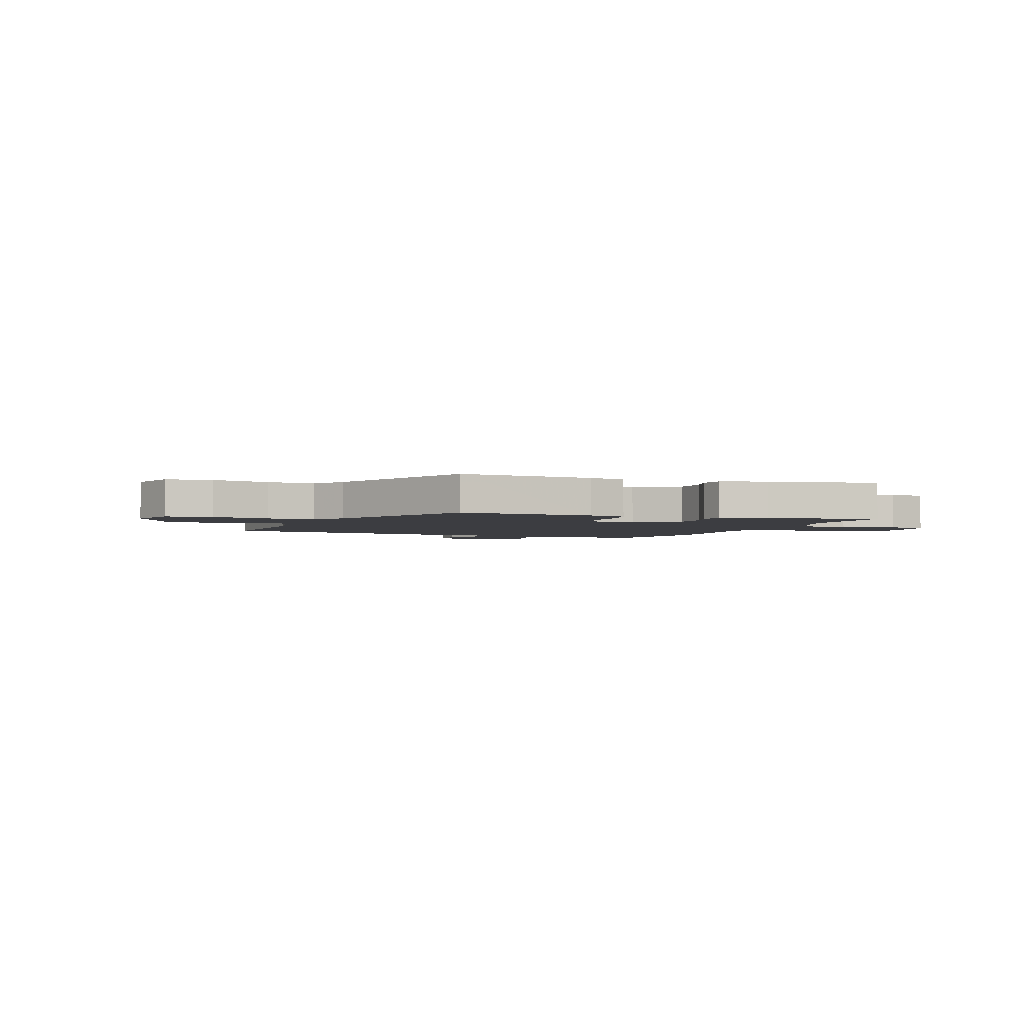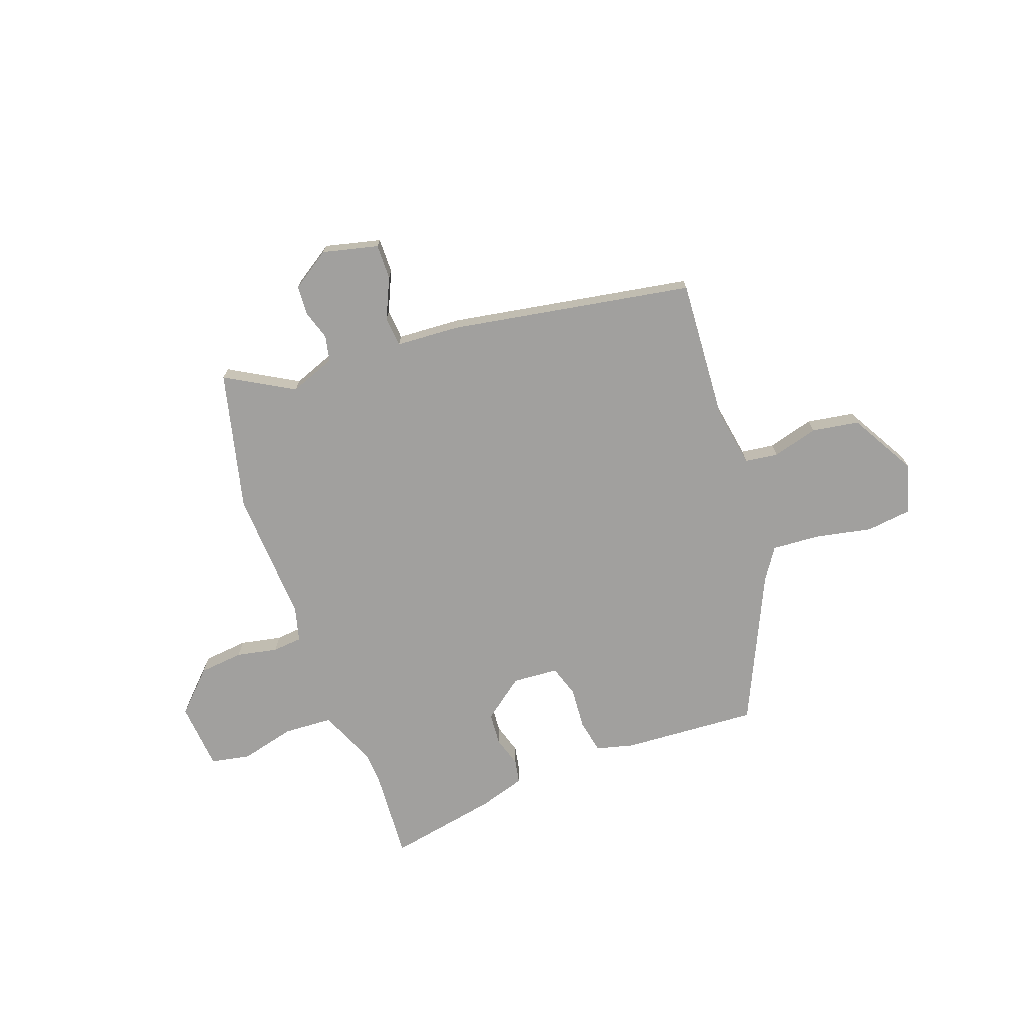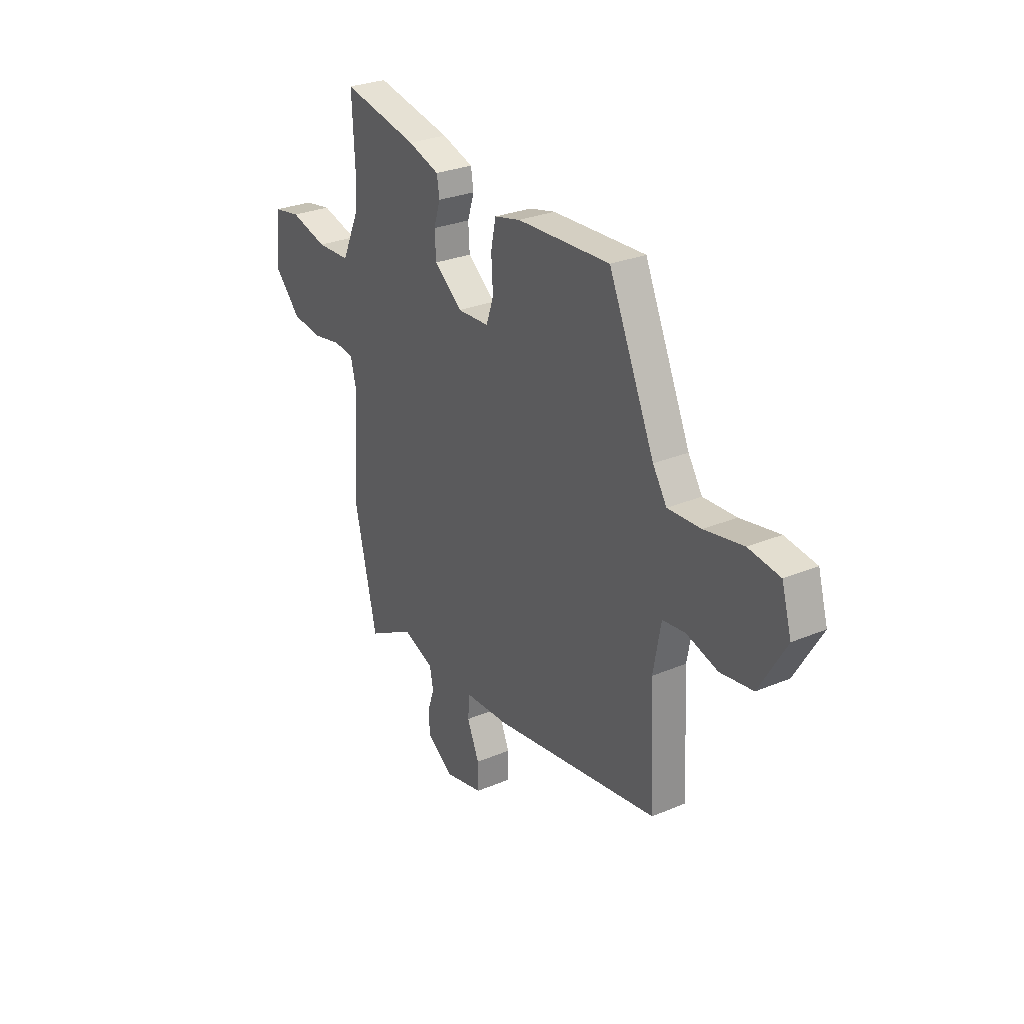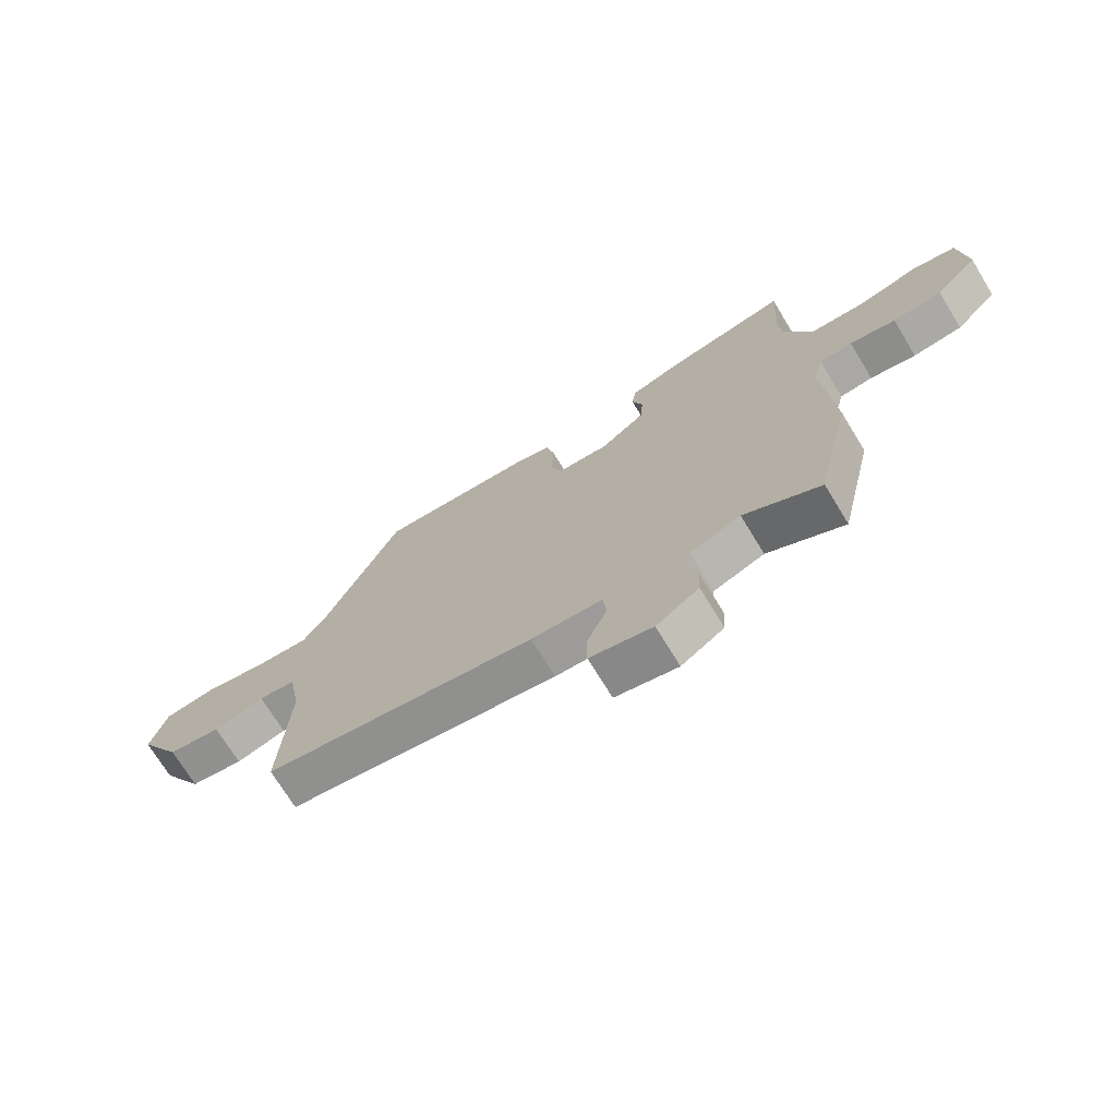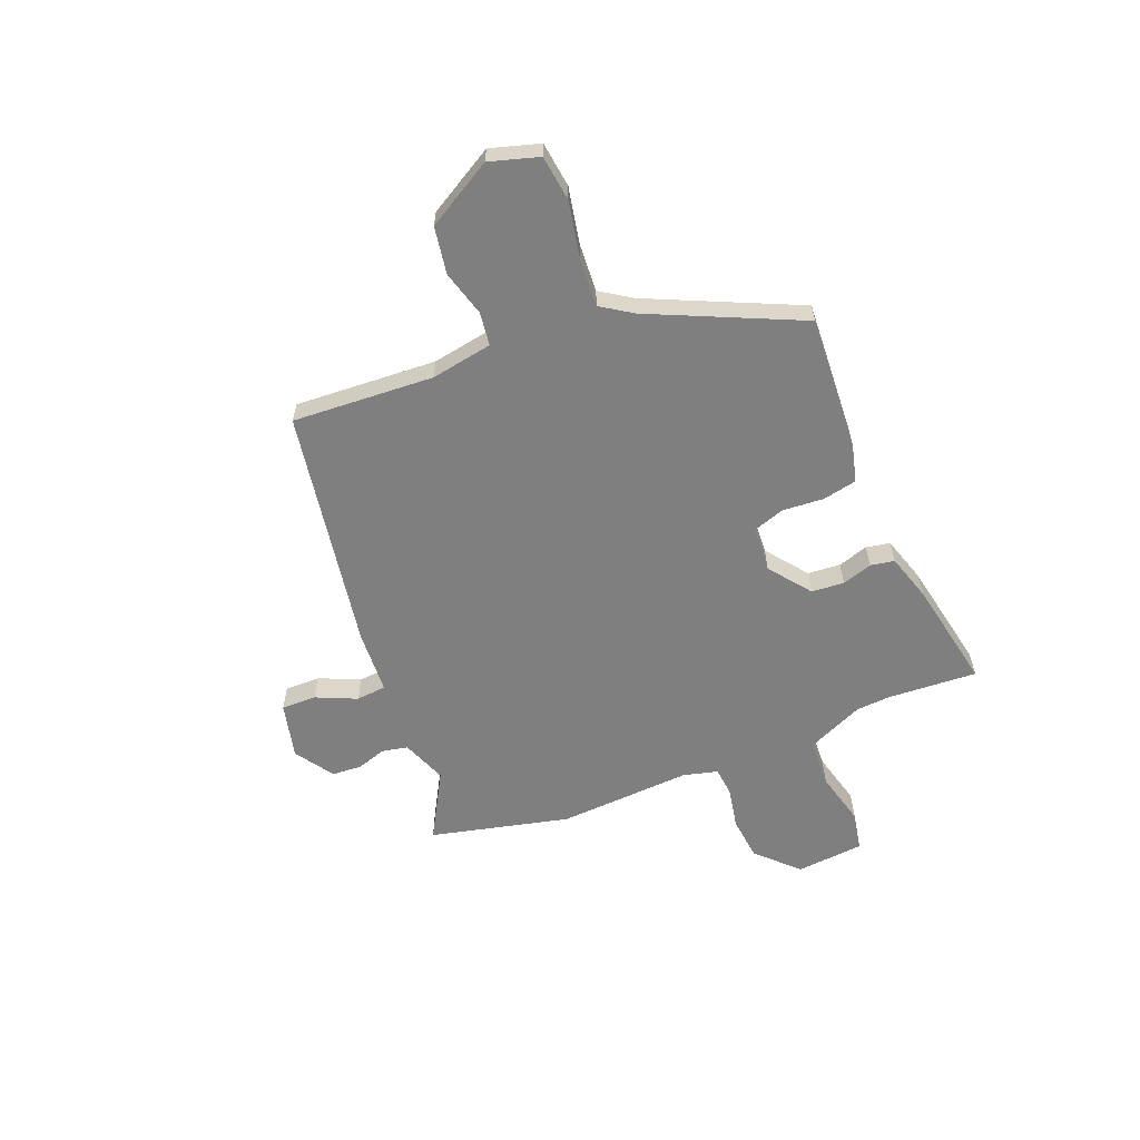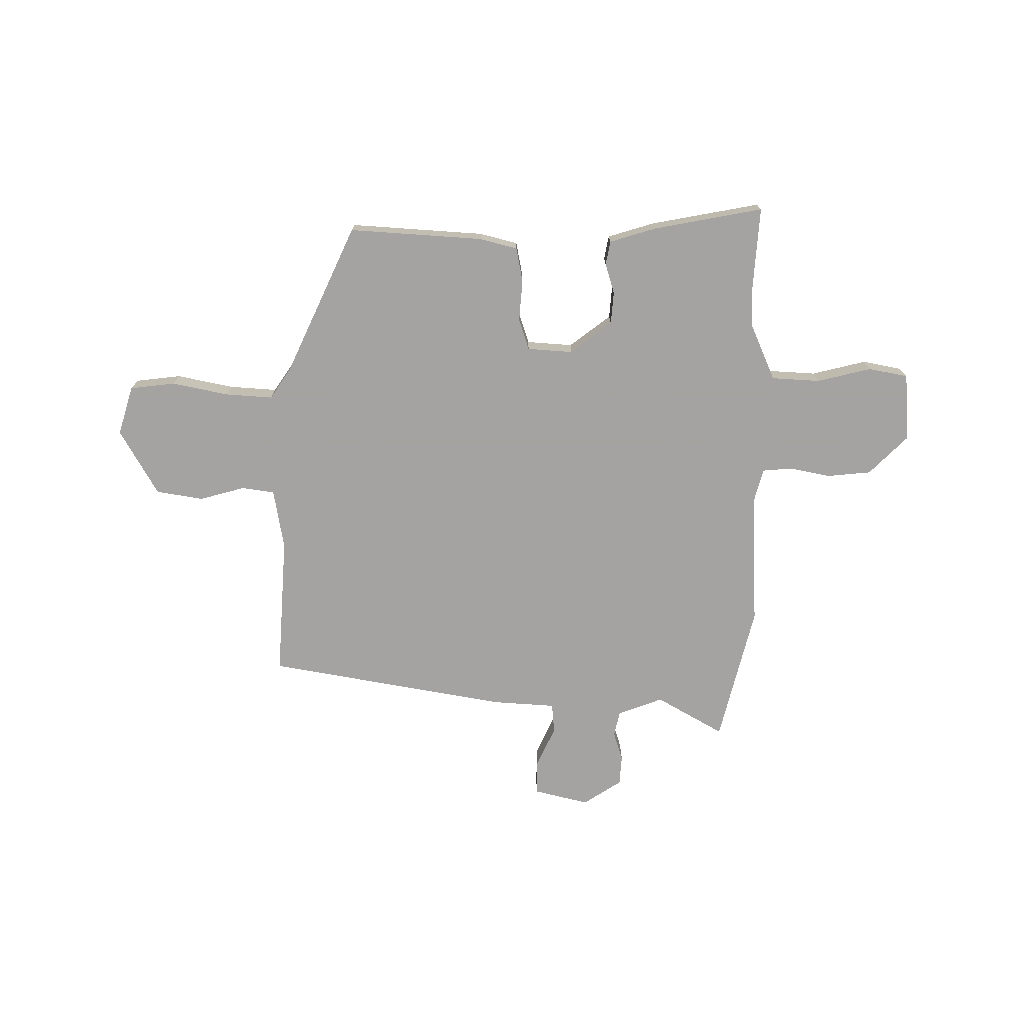
<metadata>
{"format":"obj","ext":"obj","renderer":"f3d","projection":"perspective","resolution":1024,"background":"white","views":[{"elev":-2.8,"azim":-21.6,"up":"+Y"},{"elev":-71.8,"azim":-160.9,"up":"+Y"},{"elev":28.4,"azim":-122.4,"up":"+Z"},{"elev":-71.6,"azim":31.4,"up":"+Z"},{"elev":-59.7,"azim":-68.6,"up":"+Y"},{"elev":-73.1,"azim":-1.2,"up":"+Y"}]}
</metadata>
<code>
v 0.541 0.07 -0.322
v 0.478 0.07 -0.596
v 0.344 0.07 -0.522
v 0.255 0.07 -0.557
v 0.245 0.07 -0.608
v 0.264 0.07 -0.665
v 0.261 0.07 -0.724
v 0.186 0.07 -0.775
v 0.076 0.07 -0.75
v 0.076 0.07 -0.681
v 0.111 0.07 -0.601
v 0.105 0.07 -0.542
v -0.02 0.07 -0.536
v -0.497 0.07 -0.46
v -0.483 0.07 -0.182
v -0.505 0.07 -0.062
v -0.57 0.07 -0.054
v -0.659 0.07 -0.08
v -0.752 0.07 -0.066
v -0.828 0.07 0.063
v -0.8 0.07 0.16
v -0.711 0.07 0.172
v -0.6 0.07 0.151
v -0.506 0.07 0.146
v -0.466 0.07 0.208
v -0.335 0.07 0.503
v -0.07 0.07 0.49
v 0.004 0.07 0.472
v 0.018 0.07 0.405
v 0.013 0.07 0.323
v 0.034 0.07 0.262
v 0.124 0.07 0.257
v 0.204 0.07 0.32
v 0.208 0.07 0.384
v 0.189 0.07 0.443
v 0.197 0.07 0.49
v 0.287 0.07 0.519
v 0.503 0.07 0.563
v 0.494 0.07 0.387
v 0.499 0.07 0.32
v 0.549 0.07 0.21
v 0.645 0.07 0.206
v 0.751 0.07 0.234
v 0.829 0.07 0.22
v 0.842 0.07 0.087
v 0.767 0.07 0.009
v 0.68 0.07 -0.001
v 0.599 0.07 0.014
v 0.541 0.07 0.008
v 0.524 0.07 -0.06
v 0.541 0 -0.322
v 0.478 0 -0.596
v 0.344 0 -0.522
v 0.255 0 -0.557
v 0.245 0 -0.608
v 0.264 0 -0.665
v 0.261 0 -0.724
v 0.186 0 -0.775
v 0.076 0 -0.75
v 0.076 0 -0.681
v 0.111 0 -0.601
v 0.105 0 -0.542
v -0.02 0 -0.536
v -0.497 0 -0.46
v -0.483 0 -0.182
v -0.505 0 -0.062
v -0.57 0 -0.054
v -0.659 0 -0.08
v -0.752 0 -0.066
v -0.828 0 0.063
v -0.8 0 0.16
v -0.711 0 0.172
v -0.6 0 0.151
v -0.506 0 0.146
v -0.466 0 0.208
v -0.335 0 0.503
v -0.07 0 0.49
v 0.004 0 0.472
v 0.018 0 0.405
v 0.013 0 0.323
v 0.034 0 0.262
v 0.124 0 0.257
v 0.204 0 0.32
v 0.208 0 0.384
v 0.189 0 0.443
v 0.197 0 0.49
v 0.287 0 0.519
v 0.503 0 0.563
v 0.494 0 0.387
v 0.499 0 0.32
v 0.549 0 0.21
v 0.645 0 0.206
v 0.751 0 0.234
v 0.829 0 0.22
v 0.842 0 0.087
v 0.767 0 0.009
v 0.68 0 -0.001
v 0.599 0 0.014
v 0.541 0 0.008
v 0.524 0 -0.06
f 45 46 47 48
f 45 48 49
f 42 43 44 45
f 41 42 45 49
f 40 41 49 50
f 36 37 38 39
f 34 35 36 39
f 33 34 39 40
f 32 33 40 50
f 27 28 29 30
f 25 26 27 30
f 24 25 30 31
f 20 21 22 23
f 20 23 24
f 17 18 19 20
f 16 17 20 24
f 15 16 24 31
f 12 13 14 15
f 8 9 10 11
f 8 11 12
f 5 6 7 8
f 4 5 8 12
f 3 4 12 15
f 1 2 3
f 15 31 32 50
f 1 3 15 50
f 98 97 96 95
f 99 98 95
f 95 94 93 92
f 99 95 92 91
f 100 99 91 90
f 89 88 87 86
f 89 86 85 84
f 90 89 84 83
f 100 90 83 82
f 80 79 78 77
f 80 77 76 75
f 81 80 75 74
f 73 72 71 70
f 74 73 70
f 70 69 68 67
f 74 70 67 66
f 81 74 66 65
f 65 64 63 62
f 61 60 59 58
f 62 61 58
f 58 57 56 55
f 62 58 55 54
f 65 62 54 53
f 53 52 51
f 100 82 81 65
f 100 65 53 51
f 1 51 52 2
f 2 52 53 3
f 3 53 54 4
f 4 54 55 5
f 5 55 56 6
f 6 56 57 7
f 7 57 58 8
f 8 58 59 9
f 9 59 60 10
f 10 60 61 11
f 11 61 62 12
f 12 62 63 13
f 13 63 64 14
f 14 64 65 15
f 15 65 66 16
f 16 66 67 17
f 17 67 68 18
f 18 68 69 19
f 19 69 70 20
f 20 70 71 21
f 21 71 72 22
f 22 72 73 23
f 23 73 74 24
f 24 74 75 25
f 25 75 76 26
f 26 76 77 27
f 27 77 78 28
f 28 78 79 29
f 29 79 80 30
f 30 80 81 31
f 31 81 82 32
f 32 82 83 33
f 33 83 84 34
f 34 84 85 35
f 35 85 86 36
f 36 86 87 37
f 37 87 88 38
f 38 88 89 39
f 39 89 90 40
f 40 90 91 41
f 41 91 92 42
f 42 92 93 43
f 43 93 94 44
f 44 94 95 45
f 45 95 96 46
f 46 96 97 47
f 47 97 98 48
f 48 98 99 49
f 49 99 100 50
f 50 100 51 1

</code>
